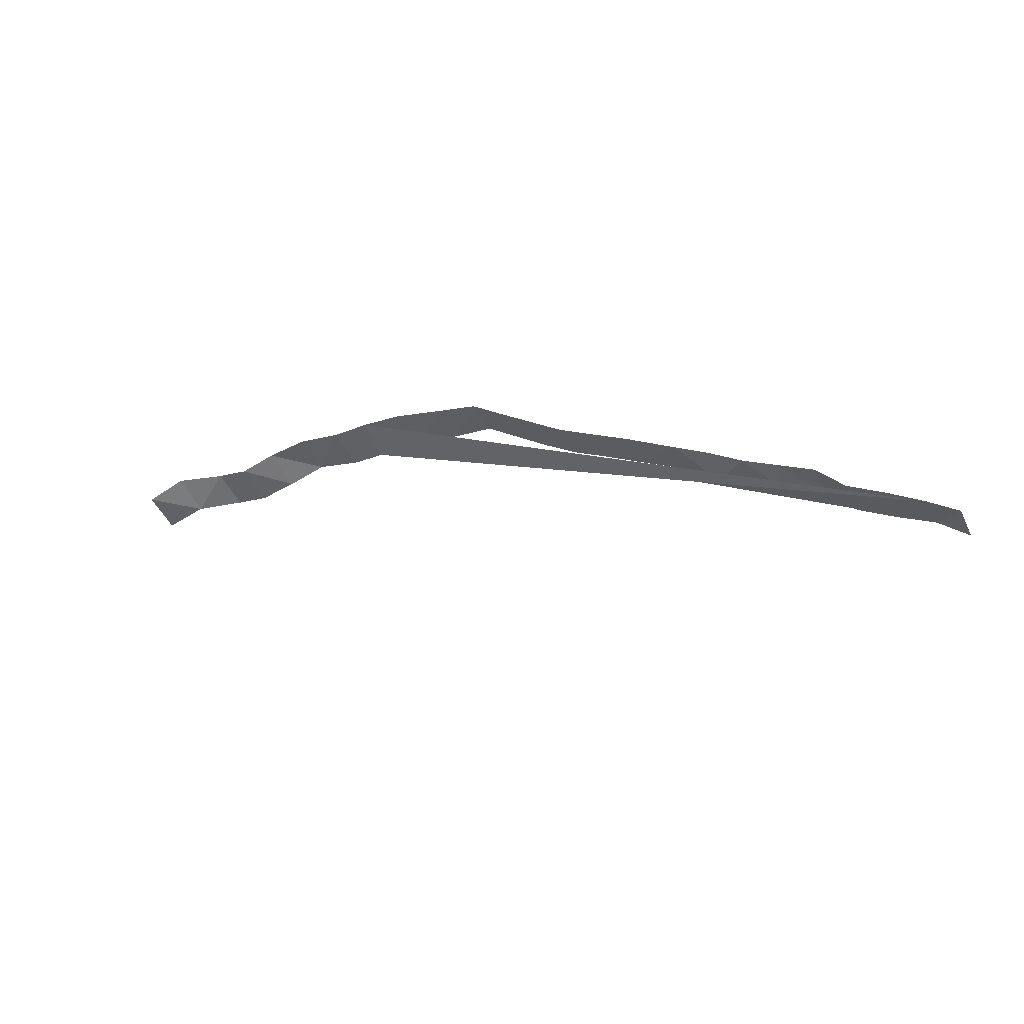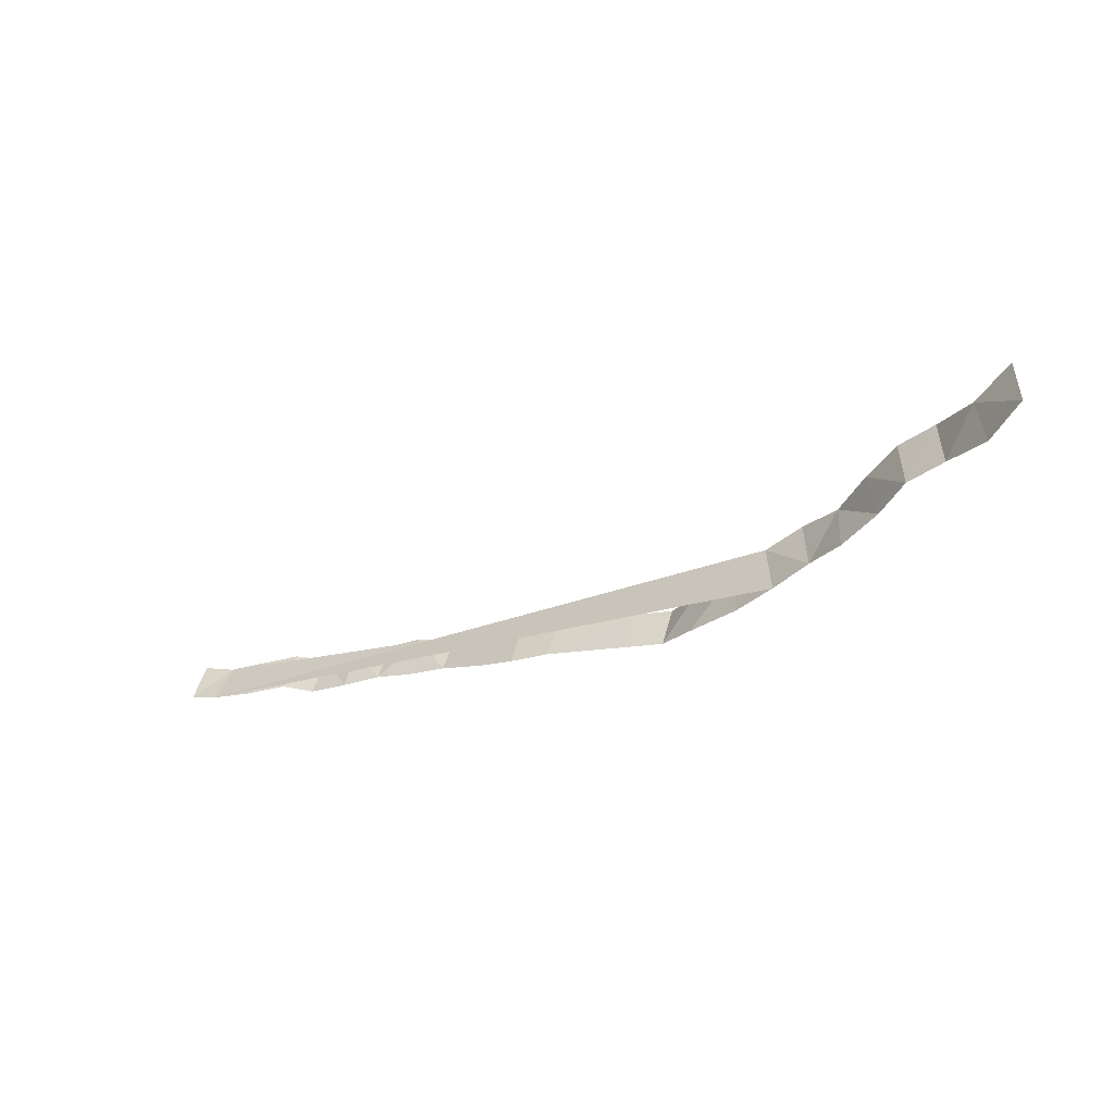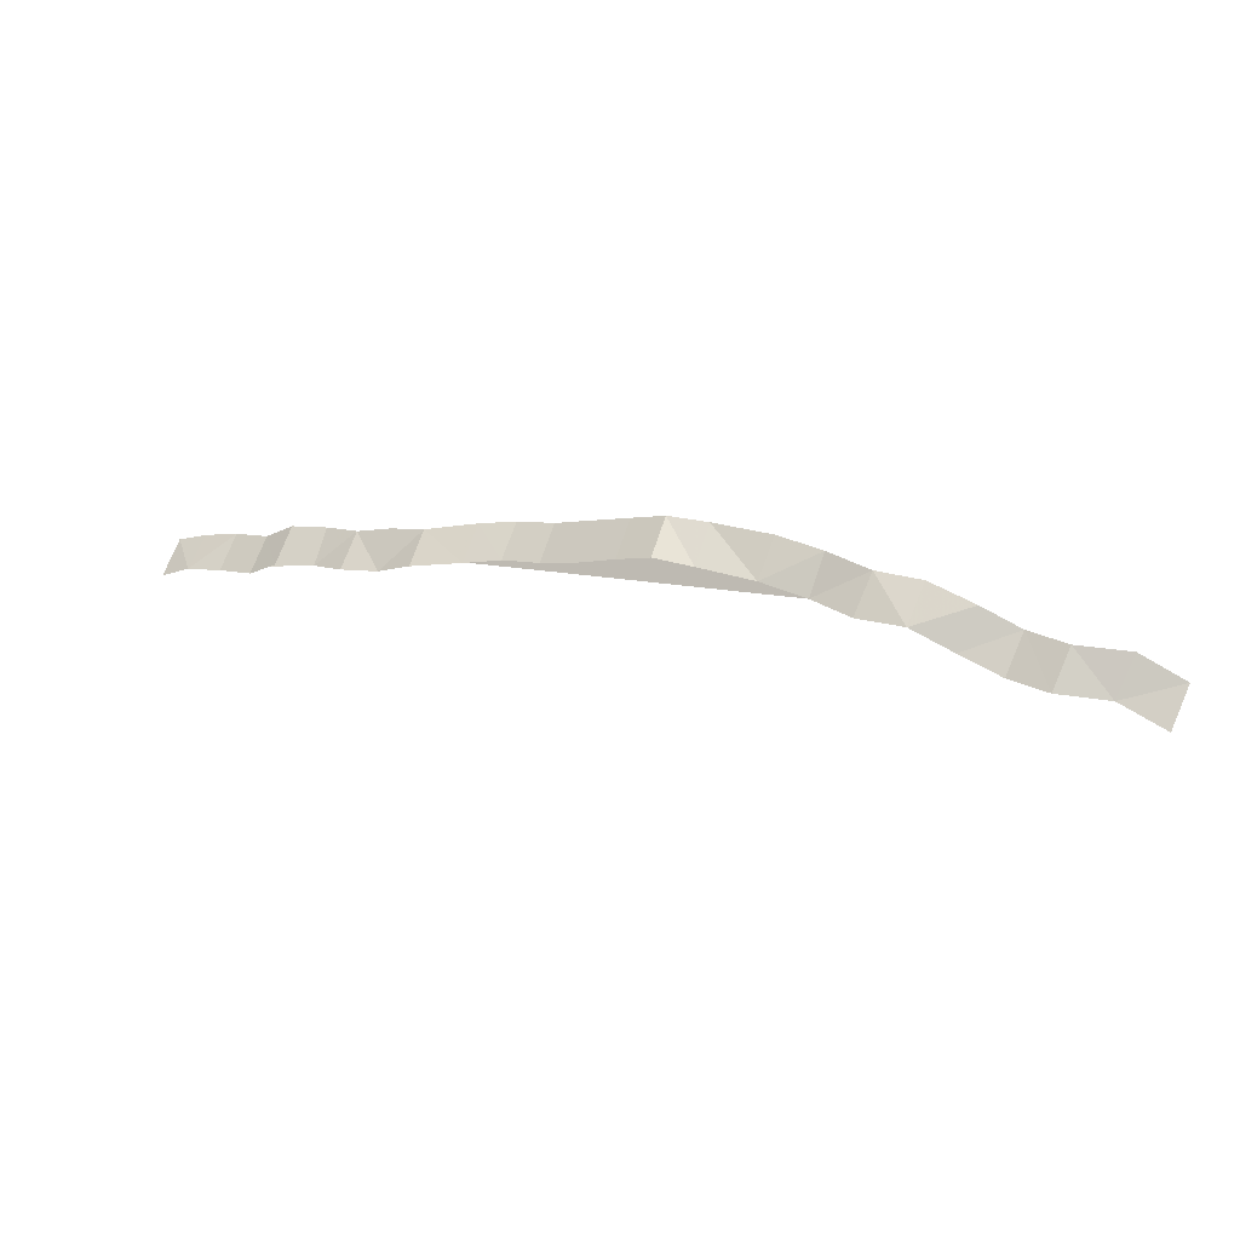
<metadata>
{"format":"obj","ext":"obj","renderer":"f3d","projection":"perspective","resolution":1024,"background":"white","views":[{"elev":-36.7,"azim":46.6,"up":"+Z"},{"elev":-60.7,"azim":-126.7,"up":"+Y"},{"elev":61.9,"azim":-139.5,"up":"+Z"}]}
</metadata>
<code>
v -406.6 2.506 241.3
v -406.2 1.265 241.7
v -405.1 2.734 241.4
v -404.8 1.537 241.9
v -404.8 1.537 241.9
v -403.4 2.366 241.8
v -405.1 2.734 241.4
v -403.8 3.598 241.4
v -402.6 3.848 241.1
v -403.8 3.598 241.4
v -402.2 2.607 241.5
v -403.4 2.366 241.8
v -402.6 3.848 241.1
v -402.2 2.607 241.5
v -401.2 4.103 241.1
v -400.9 2.875 241.6
v -399.5 3.132 241.6
v -399.9 4.406 241.3
v -400.9 2.875 241.6
v -401.2 4.103 241.1
v -398.6 4.984 241.1
v -399.9 4.406 241.3
v -398.3 3.743 241.5
v -399.5 3.132 241.6
v -387.8 7.586 237.3
v -386.5 8.47 236.7
v -388.3 8.827 237.3
v -387 9.646 236.7
v -385.5 8.836 236.1
v -386.1 10.07 235.9
v -386.5 8.47 236.7
v -387 9.646 236.7
v -385 10.55 235.5
v -386.1 10.07 235.9
v -384.5 9.309 235.4
v -385.5 8.836 236.1
v -385 10.55 235.5
v -384.5 9.309 235.4
v -384 10.71 234.7
v -383.4 9.557 234.8
v -382.3 9.993 234.2
v -382.9 11.28 234.2
v -383.4 9.557 234.8
v -384 10.71 234.7
v -382.3 9.993 234.2
v -381.6 10.48 233.5
v -382.9 11.28 234.2
v -382.1 11.72 233.5
v -380.4 10.77 232.7
v -381 12.01 232.7
v -381.6 10.48 233.5
v -382.1 11.72 233.5
v -379.4 11.21 232
v -379.9 12.44 232.2
v -380.4 10.77 232.7
v -381 12.01 232.7
v -379.1 12.92 231.5
v -379.9 12.44 232.2
v -378.6 11.68 231.5
v -379.4 11.21 232
v -406.6 2.506 241.3
v -405.1 2.734 241.4
v -406.2 1.265 241.7
v -404.8 1.537 241.9
v -404.8 1.537 241.9
v -405.1 2.734 241.4
v -403.4 2.366 241.8
v -403.8 3.598 241.4
v -402.6 3.848 241.1
v -402.2 2.607 241.5
v -403.8 3.598 241.4
v -403.4 2.366 241.8
v -402.6 3.848 241.1
v -401.2 4.103 241.1
v -402.2 2.607 241.5
v -400.9 2.875 241.6
v -399.5 3.132 241.6
v -400.9 2.875 241.6
v -399.9 4.406 241.3
v -401.2 4.103 241.1
v -398.6 4.984 241.1
v -398.3 3.743 241.5
v -399.9 4.406 241.3
v -399.5 3.132 241.6
v -387.8 7.586 237.3
v -388.3 8.827 237.3
v -386.5 8.47 236.7
v -387 9.646 236.7
v -385.5 8.836 236.1
v -386.5 8.47 236.7
v -386.1 10.07 235.9
v -387 9.646 236.7
v -385 10.55 235.5
v -384.5 9.309 235.4
v -386.1 10.07 235.9
v -385.5 8.836 236.1
v -385 10.55 235.5
v -384 10.71 234.7
v -384.5 9.309 235.4
v -383.4 9.557 234.8
v -382.3 9.993 234.2
v -383.4 9.557 234.8
v -382.9 11.28 234.2
v -384 10.71 234.7
v -382.3 9.993 234.2
v -382.9 11.28 234.2
v -381.6 10.48 233.5
v -382.1 11.72 233.5
v -380.4 10.77 232.7
v -381.6 10.48 233.5
v -381 12.01 232.7
v -382.1 11.72 233.5
v -379.4 11.21 232
v -380.4 10.77 232.7
v -379.9 12.44 232.2
v -381 12.01 232.7
v -379.1 12.92 231.5
v -378.6 11.68 231.5
v -379.9 12.44 232.2
v -379.4 11.21 232
v -396.9 3.975 241.3
v -397.3 5.133 240.8
v -398.3 3.743 241.5
v -398.6 4.984 241.1
v -395.6 4.327 241.1
v -396 5.551 240.7
v -396.9 3.975 241.3
v -397.3 5.133 240.8
v -395.6 4.327 241.1
v -393.9 4.951 240.7
v -396 5.551 240.7
v -394.4 6.191 240.5
v -396.9 3.975 241.3
v -398.3 3.743 241.5
v -397.3 5.133 240.8
v -398.6 4.984 241.1
v -395.6 4.327 241.1
v -396.9 3.975 241.3
v -396 5.551 240.7
v -397.3 5.133 240.8
v -395.6 4.327 241.1
v -396 5.551 240.7
v -393.9 4.951 240.7
v -394.4 6.191 240.5
v -393.9 4.951 240.7
v -392.8 5.48 240.5
v -394.4 6.191 240.5
v -393.4 6.721 240.6
v -391.9 5.826 239.8
v -392.4 7.067 239.9
v -392.8 5.48 240.5
v -393.4 6.721 240.6
v -391.4 7.516 239.1
v -392.4 7.067 239.9
v -390.9 6.275 239.1
v -391.9 5.826 239.8
v -393.9 4.951 240.7
v -394.4 6.191 240.5
v -392.8 5.48 240.5
v -393.4 6.721 240.6
v -391.9 5.826 239.8
v -392.8 5.48 240.5
v -392.4 7.067 239.9
v -393.4 6.721 240.6
v -391.4 7.516 239.1
v -390.9 6.275 239.1
v -392.4 7.067 239.9
v -391.9 5.826 239.8
v -389.9 6.64 238.4
v -390.4 7.871 238.4
v -390.9 6.275 239.1
v -391.4 7.516 239.1
v -390.4 7.871 238.4
v -389.9 6.64 238.4
v -389.3 8.232 237.8
v -388.8 7.02 237.8
v -388.3 8.827 237.3
v -389.3 8.232 237.8
v -387.8 7.586 237.3
v -388.8 7.02 237.8
v -389.9 6.64 238.4
v -390.9 6.275 239.1
v -390.4 7.871 238.4
v -391.4 7.516 239.1
v -390.4 7.871 238.4
v -389.3 8.232 237.8
v -389.9 6.64 238.4
v -388.8 7.02 237.8
v -388.3 8.827 237.3
v -387.8 7.586 237.3
v -389.3 8.232 237.8
v -388.8 7.02 237.8
f 1 2 3
f 3 2 4
f 3 4 4
f 4 4 5
f 4 5 5
f 5 5 6
f 5 6 7
f 7 6 8
f 7 8 8
f 8 8 9
f 8 9 9
f 9 9 10
f 9 10 11
f 11 10 12
f 11 12 12
f 12 12 13
f 12 13 13
f 13 13 14
f 13 14 15
f 15 14 16
f 15 16 16
f 16 16 17
f 16 17 17
f 17 17 18
f 17 18 19
f 19 18 20
f 19 20 20
f 20 20 21
f 20 21 21
f 21 21 22
f 21 22 23
f 23 22 24
f 23 24 24
f 24 24 25
f 24 25 25
f 25 25 26
f 25 26 27
f 27 26 28
f 27 28 28
f 28 28 29
f 28 29 29
f 29 29 30
f 29 30 31
f 31 30 32
f 31 32 32
f 32 32 33
f 32 33 33
f 33 33 34
f 33 34 35
f 35 34 36
f 35 36 36
f 36 36 37
f 36 37 37
f 37 37 38
f 37 38 39
f 39 38 40
f 39 40 40
f 40 40 41
f 40 41 41
f 41 41 42
f 41 42 43
f 43 42 44
f 43 44 44
f 44 44 45
f 44 45 45
f 45 45 46
f 45 46 47
f 47 46 48
f 47 48 48
f 48 48 49
f 48 49 49
f 49 49 50
f 49 50 51
f 51 50 52
f 51 52 52
f 52 52 53
f 52 53 53
f 53 53 54
f 53 54 55
f 55 54 56
f 55 56 56
f 56 56 57
f 56 57 57
f 57 57 58
f 57 58 59
f 59 58 60
f 59 60 60
f 60 60 61
f 60 61 61
f 61 61 62
f 61 62 63
f 63 62 64
f 63 64 64
f 64 64 65
f 64 65 65
f 65 65 66
f 65 66 67
f 67 66 68
f 67 68 68
f 68 68 69
f 68 69 69
f 69 69 70
f 69 70 71
f 71 70 72
f 71 72 72
f 72 72 73
f 72 73 73
f 73 73 74
f 73 74 75
f 75 74 76
f 75 76 76
f 76 76 77
f 76 77 77
f 77 77 78
f 77 78 79
f 79 78 80
f 79 80 80
f 80 80 81
f 80 81 81
f 81 81 82
f 81 82 83
f 83 82 84
f 83 84 84
f 84 84 85
f 84 85 85
f 85 85 86
f 85 86 87
f 87 86 88
f 87 88 88
f 88 88 89
f 88 89 89
f 89 89 90
f 89 90 91
f 91 90 92
f 91 92 92
f 92 92 93
f 92 93 93
f 93 93 94
f 93 94 95
f 95 94 96
f 95 96 96
f 96 96 97
f 96 97 97
f 97 97 98
f 97 98 99
f 99 98 100
f 99 100 100
f 100 100 101
f 100 101 101
f 101 101 102
f 101 102 103
f 103 102 104
f 103 104 104
f 104 104 105
f 104 105 105
f 105 105 106
f 105 106 107
f 107 106 108
f 107 108 108
f 108 108 109
f 108 109 109
f 109 109 110
f 109 110 111
f 111 110 112
f 111 112 112
f 112 112 113
f 112 113 113
f 113 113 114
f 113 114 115
f 115 114 116
f 115 116 116
f 116 116 117
f 116 117 117
f 117 117 118
f 117 118 119
f 119 118 120
f 119 120 121
f 121 120 122
f 121 122 123
f 123 122 124
f 123 124 124
f 124 124 125
f 124 125 125
f 125 125 126
f 125 126 127
f 127 126 128
f 127 128 128
f 128 128 129
f 128 129 129
f 129 129 130
f 129 130 131
f 131 130 132
f 131 132 132
f 132 132 133
f 132 133 133
f 133 133 134
f 133 134 135
f 135 134 136
f 135 136 136
f 136 136 137
f 136 137 137
f 137 137 138
f 137 138 139
f 139 138 140
f 139 140 140
f 140 140 141
f 140 141 141
f 141 141 142
f 141 142 143
f 143 142 144
f 143 144 145
f 145 144 146
f 145 146 147
f 147 146 148
f 147 148 148
f 148 148 149
f 148 149 149
f 149 149 150
f 149 150 151
f 151 150 152
f 151 152 152
f 152 152 153
f 152 153 153
f 153 153 154
f 153 154 155
f 155 154 156
f 155 156 156
f 156 156 157
f 156 157 157
f 157 157 158
f 157 158 159
f 159 158 160
f 159 160 160
f 160 160 161
f 160 161 161
f 161 161 162
f 161 162 163
f 163 162 164
f 163 164 164
f 164 164 165
f 164 165 165
f 165 165 166
f 165 166 167
f 167 166 168
f 167 168 169
f 169 168 170
f 169 170 171
f 171 170 172
f 171 172 172
f 172 172 173
f 172 173 173
f 173 173 174
f 173 174 175
f 175 174 176
f 175 176 176
f 176 176 177
f 176 177 177
f 177 177 178
f 177 178 179
f 179 178 180
f 179 180 180
f 180 180 181
f 180 181 181
f 181 181 182
f 181 182 183
f 183 182 184
f 183 184 184
f 184 184 185
f 184 185 185
f 185 185 186
f 185 186 187
f 187 186 188
f 187 188 188
f 188 188 189
f 188 189 189

</code>
